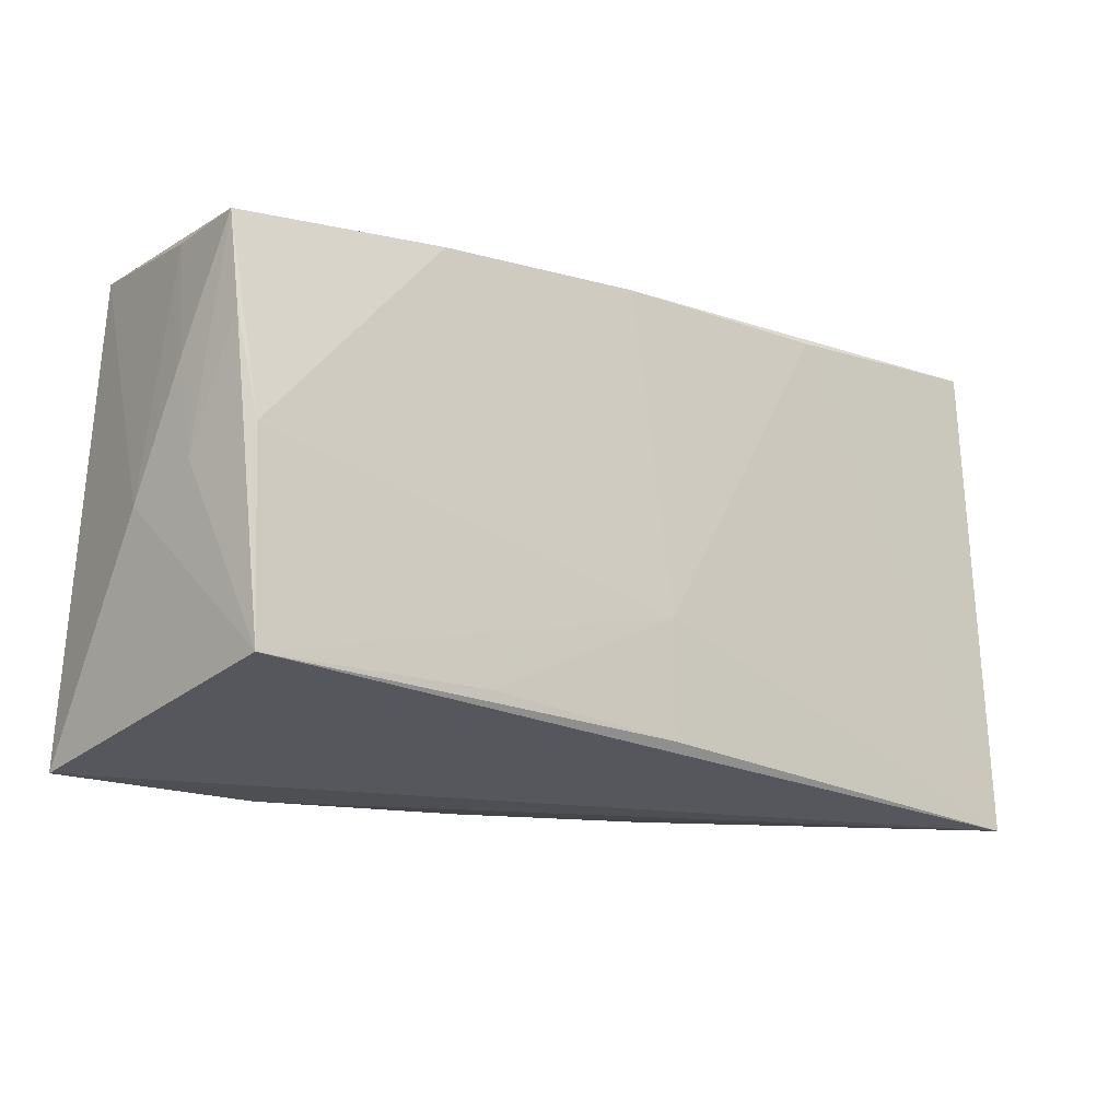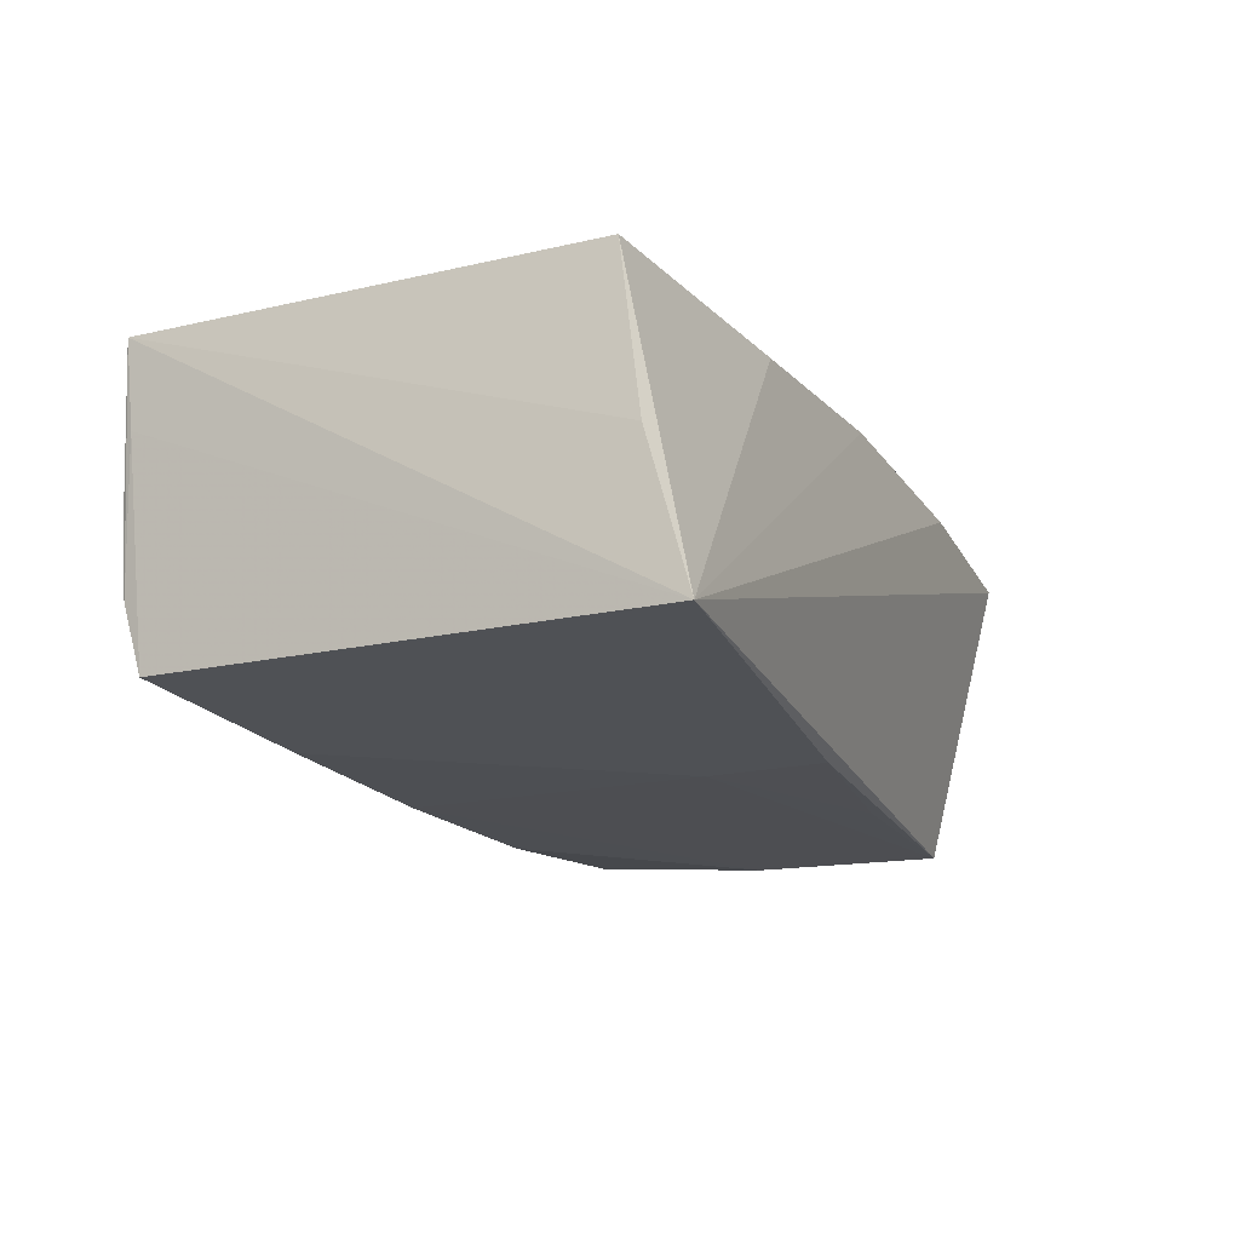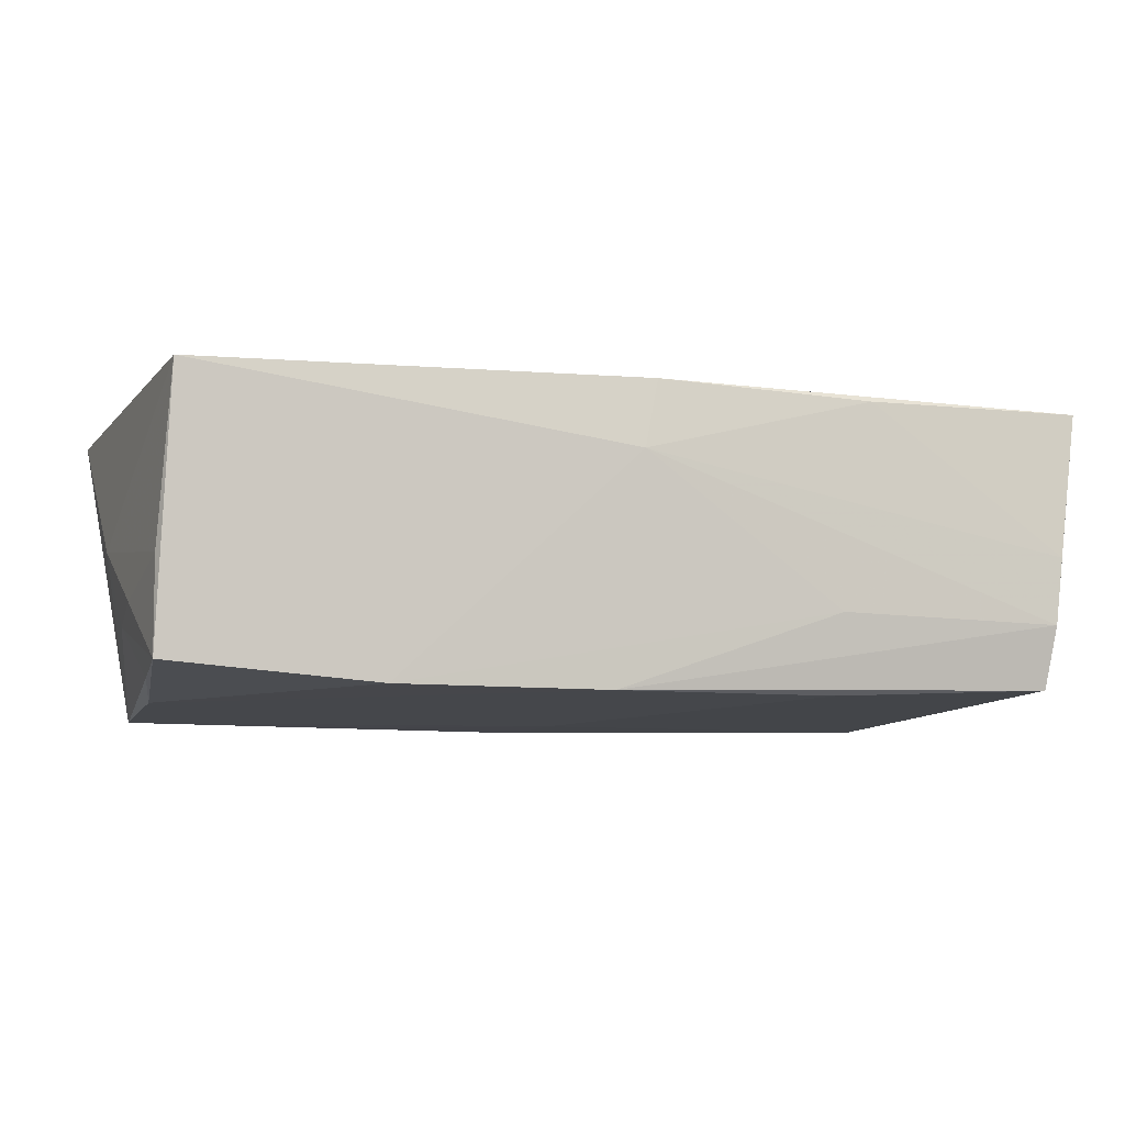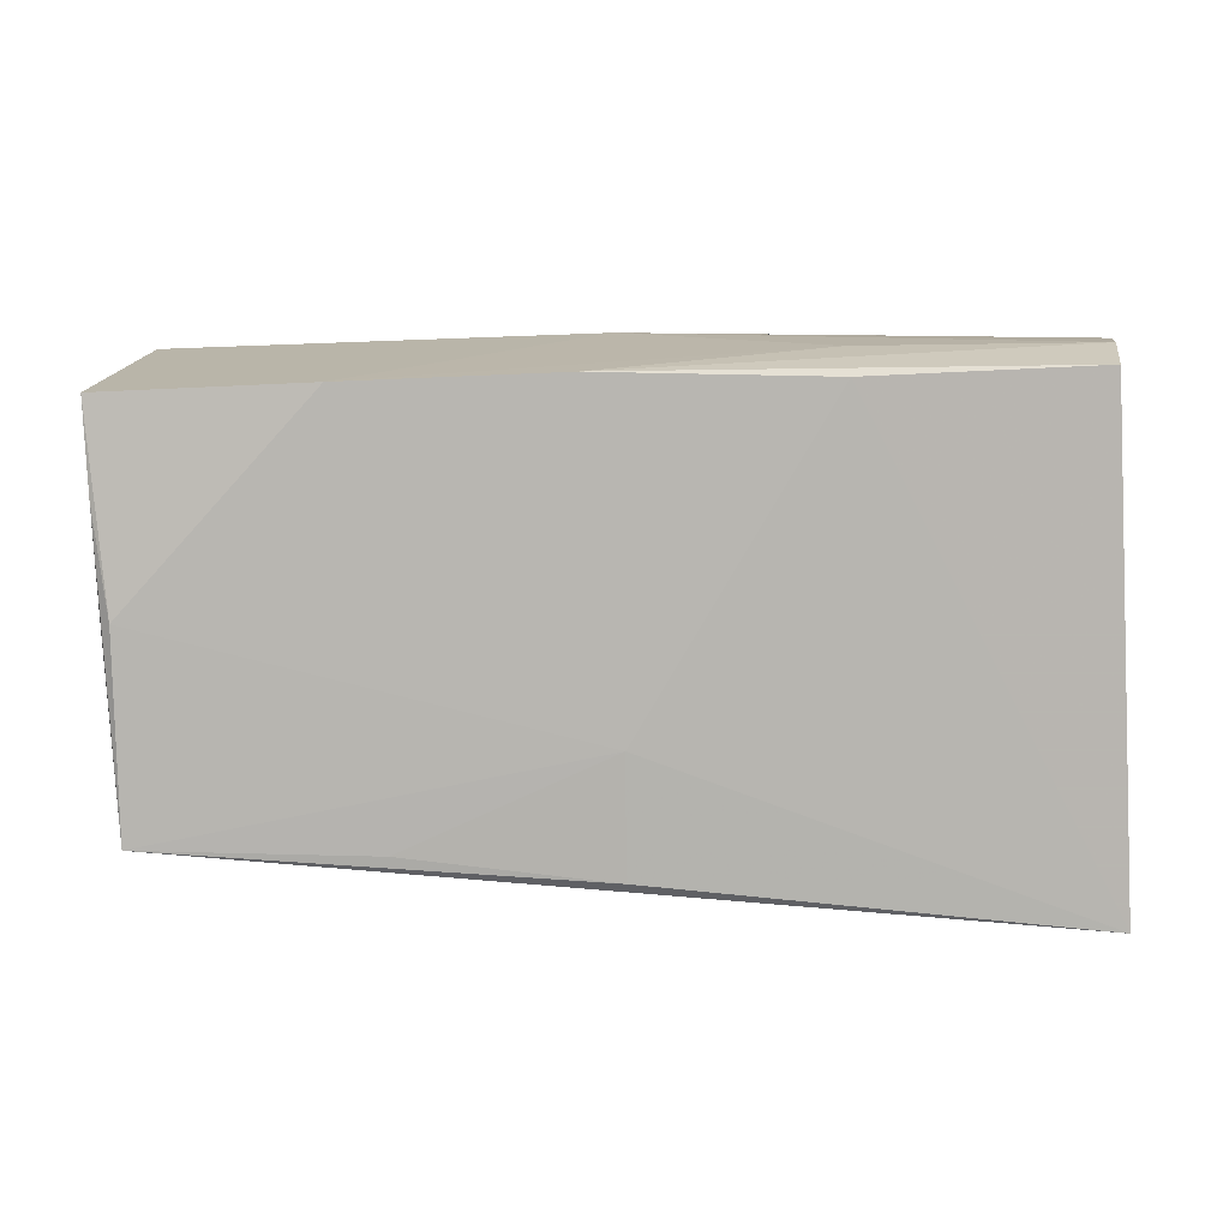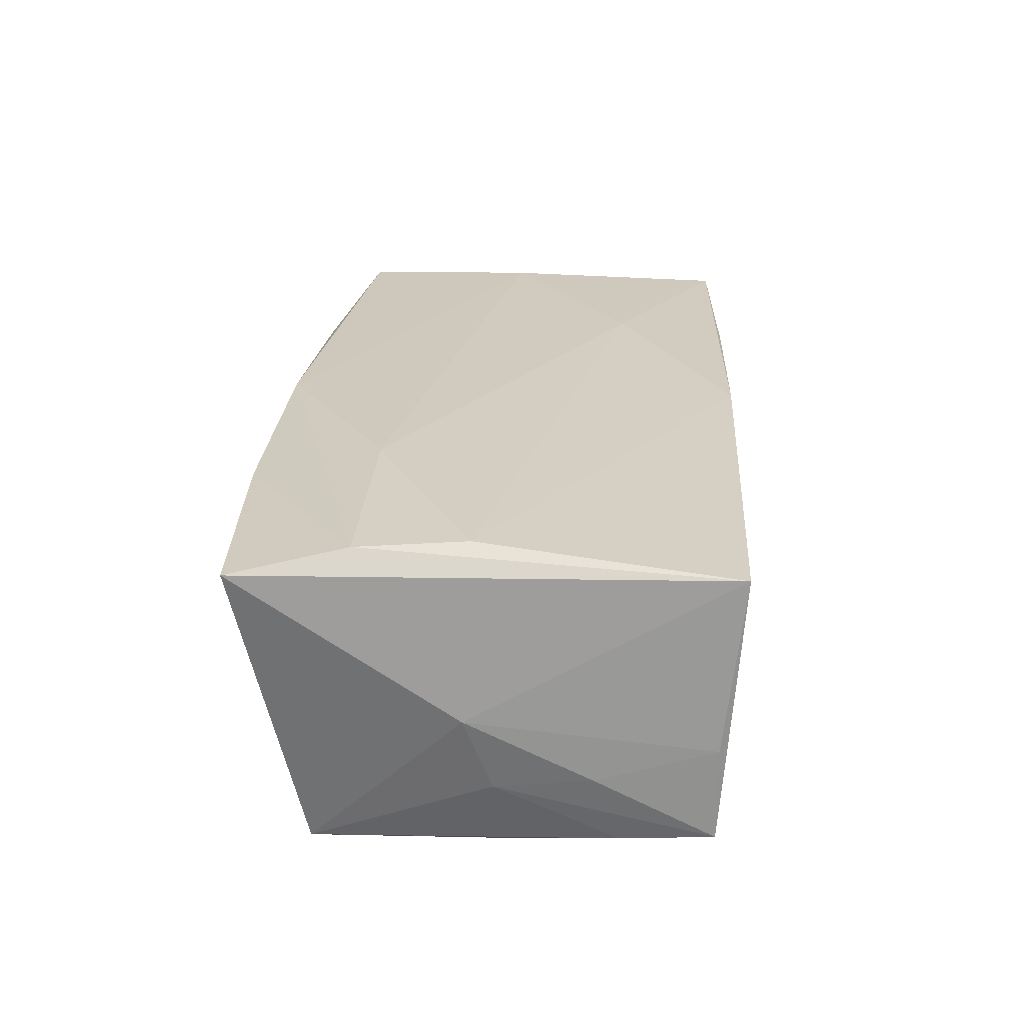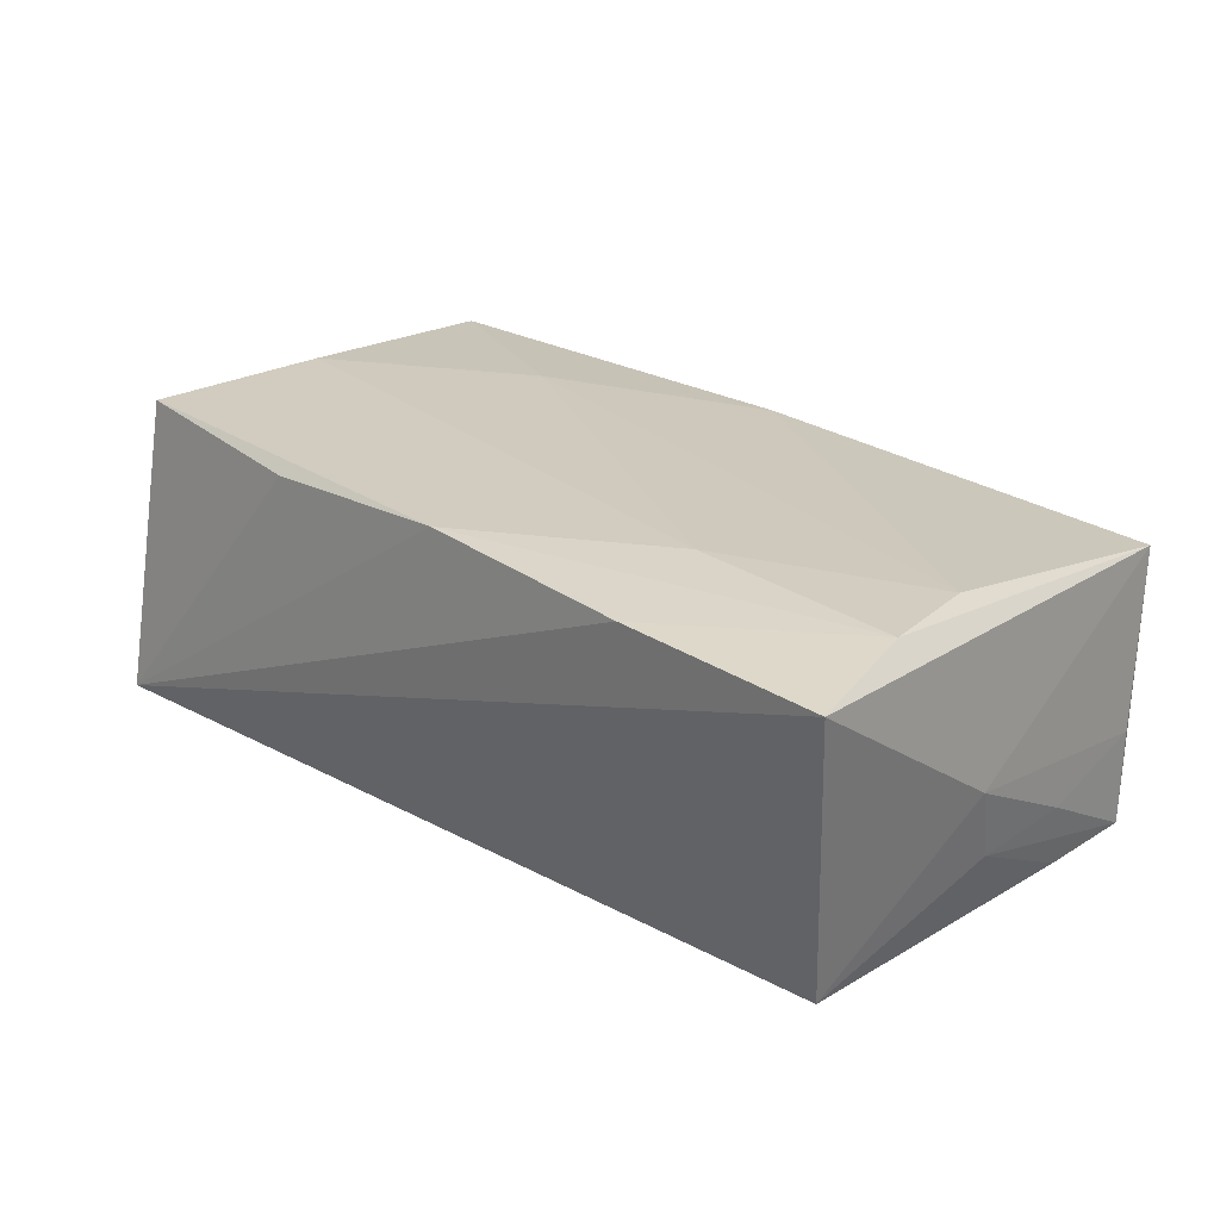
<metadata>
{"format":"obj","ext":"obj","renderer":"f3d","projection":"perspective","resolution":1024,"background":"white","views":[{"elev":-15.3,"azim":144.5,"up":"+Y"},{"elev":-17.7,"azim":-66.6,"up":"+Z"},{"elev":-9.1,"azim":161.4,"up":"+Z"},{"elev":9.7,"azim":-178.5,"up":"+Y"},{"elev":23.6,"azim":92.3,"up":"+Z"},{"elev":24.0,"azim":45.1,"up":"+Z"}]}
</metadata>
<code>
v -0.05223 -0.02278 0.01748
v 0.003733 0.02696 -0.01824
v 0.05198 0.02717 0.01483
v -0.0008317 0.02855 0.01627
v -0.05374 0.0281 0.01614
v 0.05513 -0.02832 0.01597
v 0.002978 -0.02777 0.01852
v 0.05229 -0.01495 0.01818
v -0.05224 -0.02496 -0.0007749
v 0.05391 0.01107 -0.008779
v -0.05003 -0.0005588 0.01819
v -0.04967 0.02939 -0.009302
v 0.001012 0.02939 0.008129
v -0.0234 -0.02672 0.01669
v 0.04977 -0.00241 0.01792
v 0.05214 0.01406 -0.01729
v 0.03049 -0.02889 0.01725
v -0.04886 0.02764 -0.01674
v -0.05175 -0.02945 -0.01741
v 0.02682 -0.01434 0.01911
v -0.05069 0.02939 -0.001362
v -0.02269 0.02649 -0.01804
v 0.05327 -2.716e-05 -0.01016
v 0.02283 -0.02147 -0.01926
v 0.02855 0.02591 -0.0182
v -0.0009866 -0.02419 -0.01909
v 0.05024 0.001971 -0.01882
v -0.05247 0.02791 0.006868
v 0.05294 0.0247 -0.005374
v -0.0008992 -0.01052 -0.01922
v 0.05486 -0.00325 -0.00121
v 0.0497 -0.02104 -0.01926
v -0.02279 0.02896 -0.008852
v -0.02577 0.01465 0.01797
v -0.0269 0.02877 0.01557
v 0.05283 0.02469 -0.01637
f 21 12 5
f 21 13 12
f 3 13 4
f 6 19 32
f 32 19 26
f 31 3 6
f 6 32 31
f 5 12 28
f 28 19 5
f 9 1 5
f 5 19 9
f 9 19 1
f 5 1 11
f 1 7 11
f 11 7 20
f 6 3 8
f 20 7 8
f 35 21 5
f 13 21 35
f 5 4 35
f 35 4 13
f 3 4 15
f 15 8 3
f 20 8 15
f 16 32 27
f 27 36 16
f 23 32 16
f 23 31 32
f 16 36 23
f 3 31 29
f 29 36 3
f 17 19 6
f 17 7 19
f 6 8 17
f 17 8 7
f 1 19 14
f 14 7 1
f 19 7 14
f 34 4 5
f 5 11 34
f 34 11 20
f 20 15 34
f 34 15 4
f 31 23 10
f 10 23 36
f 10 29 31
f 36 29 10
f 12 13 33
f 33 2 12
f 25 13 3
f 3 36 25
f 25 33 13
f 2 33 25
f 36 27 25
f 27 2 25
f 24 32 26
f 18 22 19
f 18 28 12
f 19 28 18
f 12 2 18
f 2 22 18
f 30 22 2
f 30 2 27
f 30 24 26
f 30 27 32
f 32 24 30
f 26 19 30
f 19 22 30

</code>
